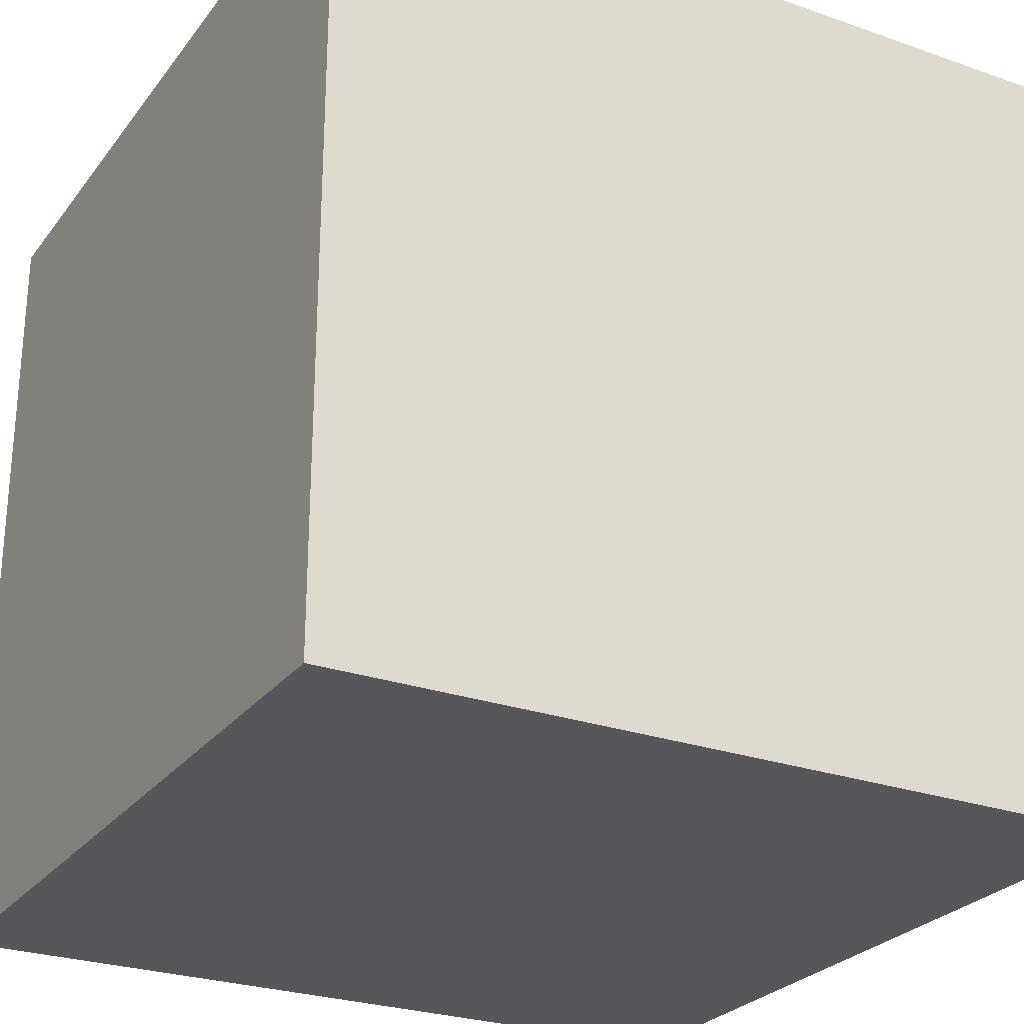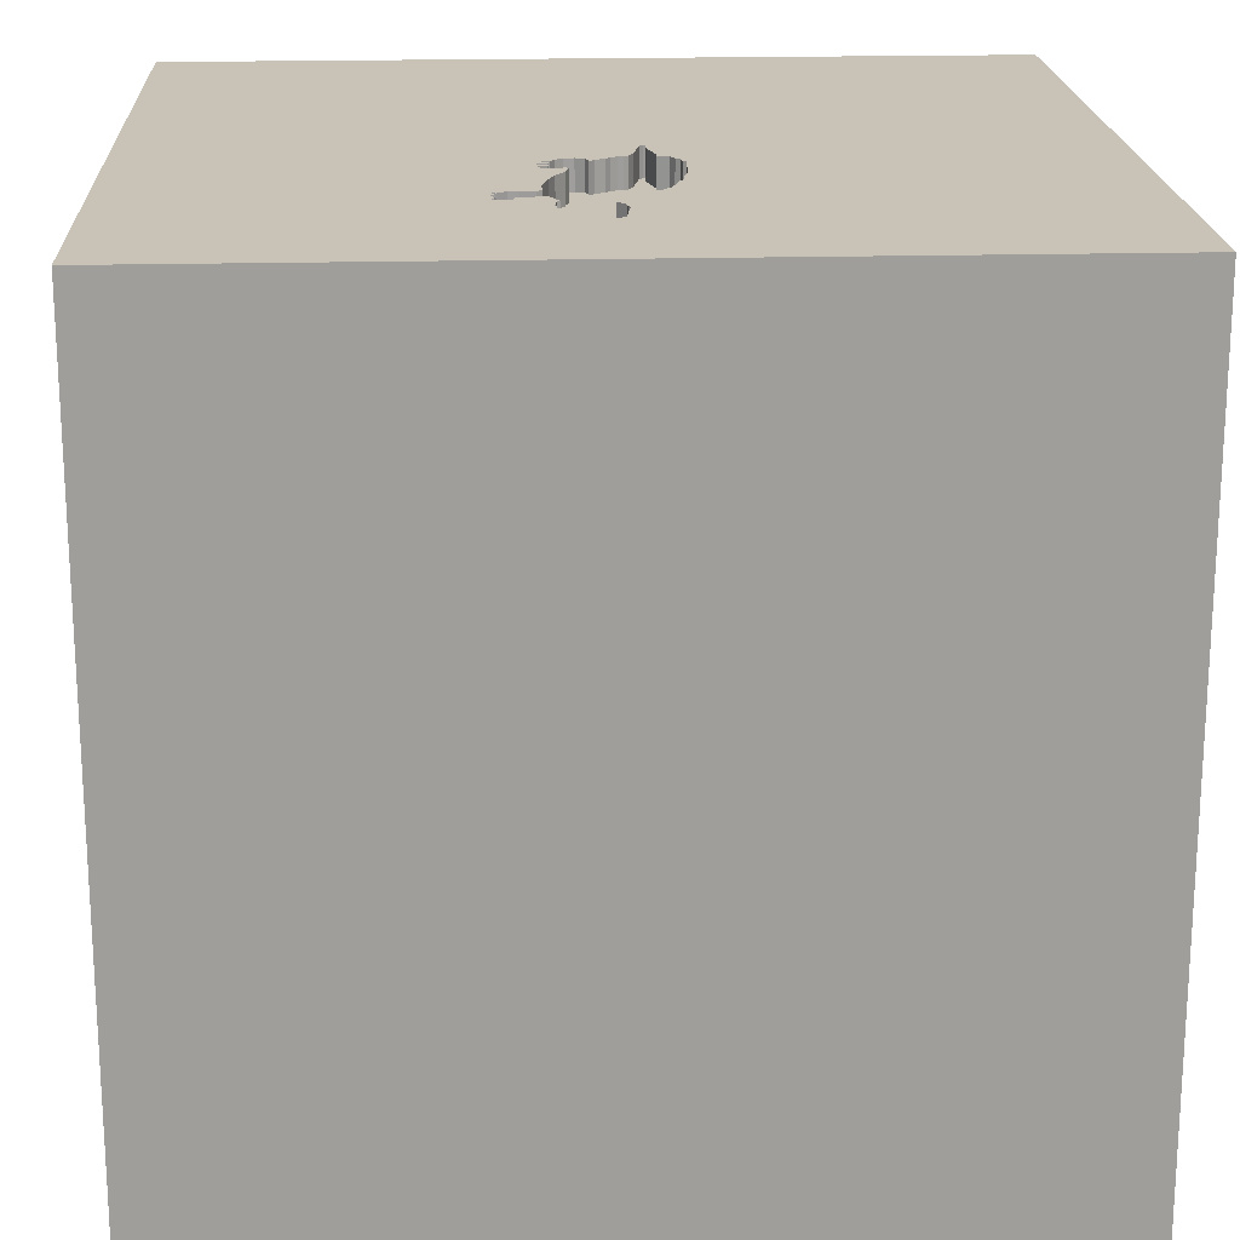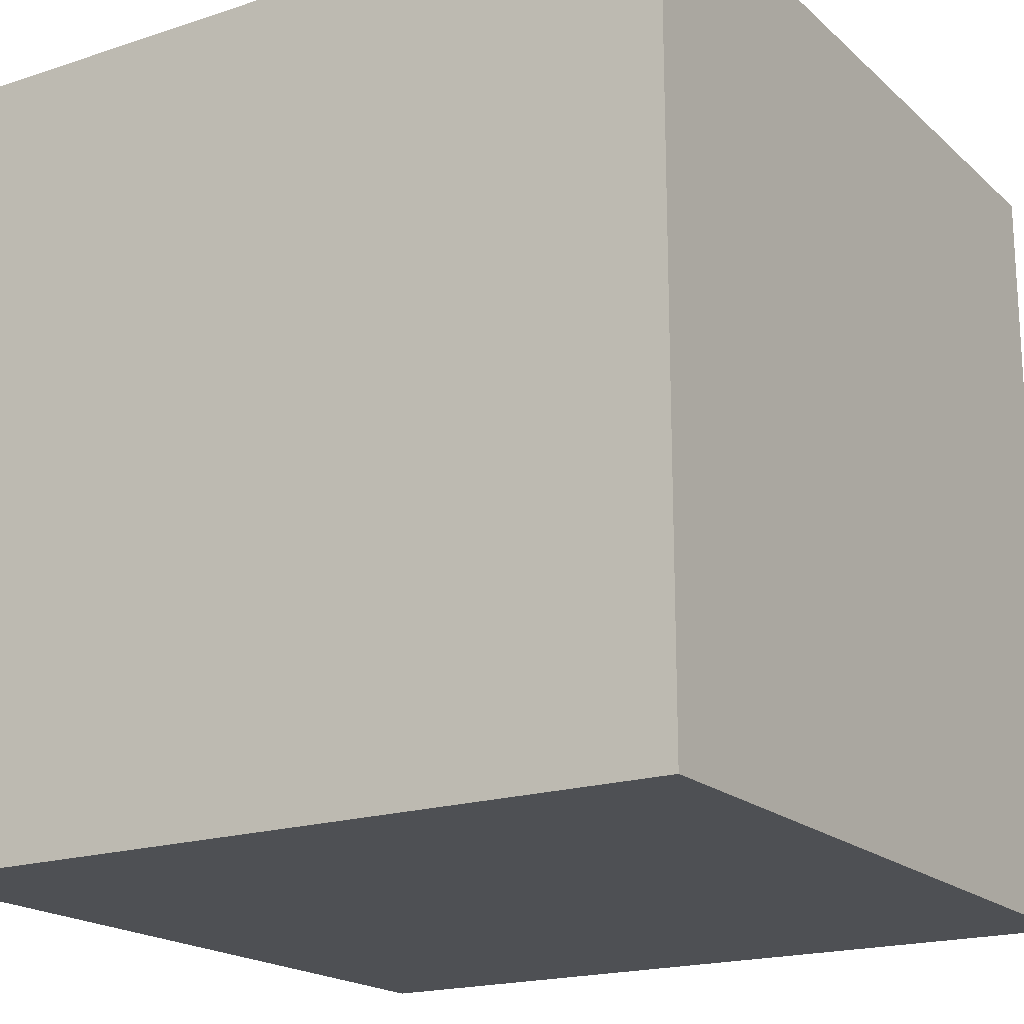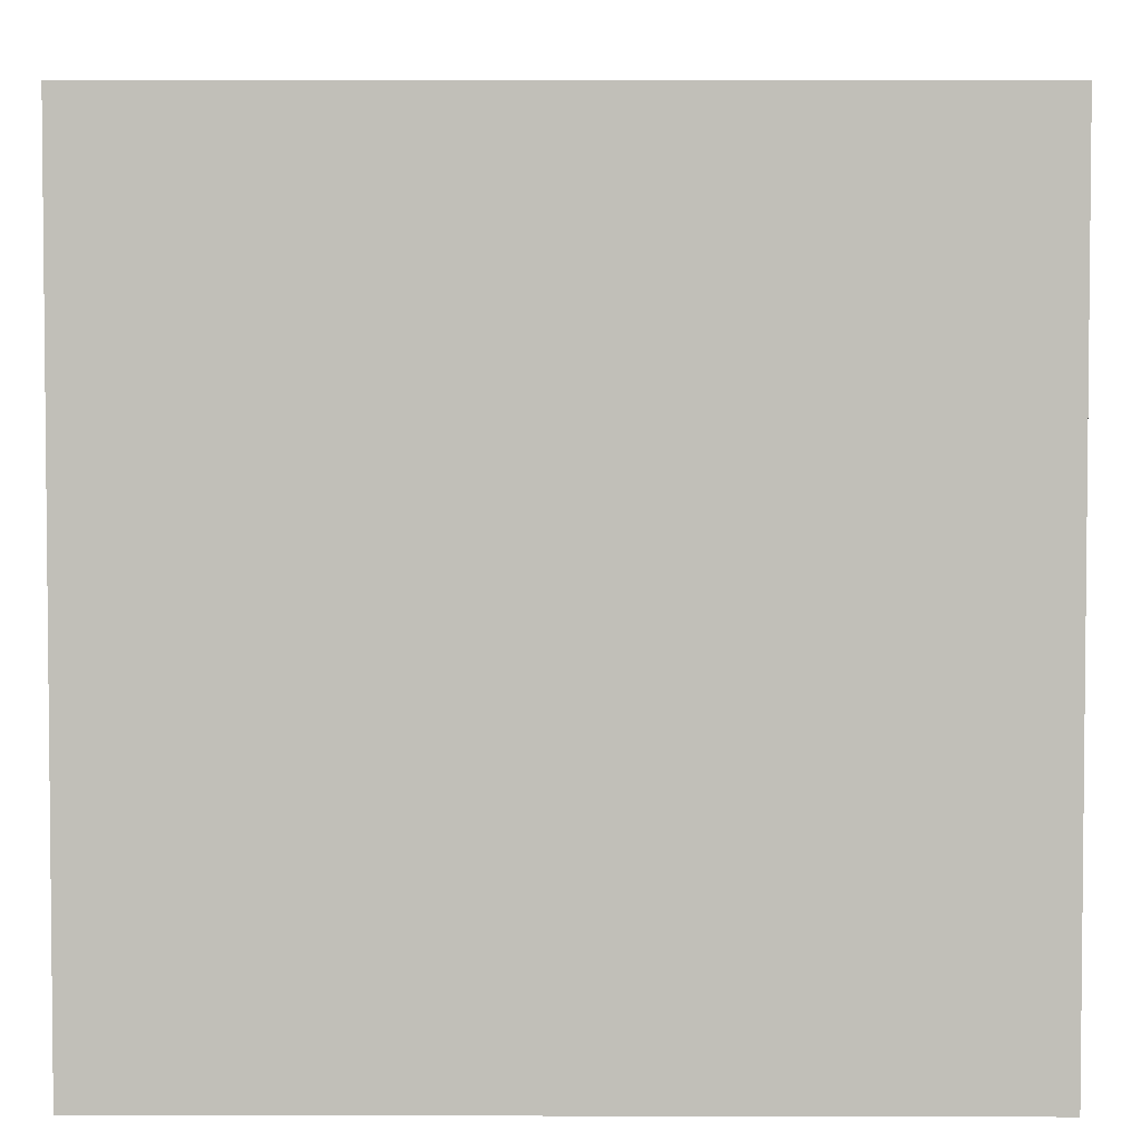
<metadata>
{"format":"obj","ext":"obj","renderer":"f3d","projection":"perspective","resolution":1024,"background":"white","views":[{"elev":-26.6,"azim":-28.8,"up":"+Y"},{"elev":19.5,"azim":177.2,"up":"+Y"},{"elev":-18.9,"azim":32.0,"up":"+Y"},{"elev":3.7,"azim":90.5,"up":"+Y"}]}
</metadata>
<code>
o turtle_190
v 0.3967 1.5 -0.7508
v 0.3967 1.4 -0.7508
v 0.1436 1.5 -0.9468
v 0.1436 1.4 -0.9468
v 0.3945 1.5 -0.7275
v -0.1353 1.5 -0.1996
v 0.1424 1.5 -0.2087
v -0.07352 1.5 -0.07268
v -0.05537 1.5 -0.03435
v -0.05537 1.4 -0.03435
v 0.3901 1.5 -0.6945
v 0.3901 1.4 -0.6945
v 0.2477 1.5 -0.6534
v -0.08315 1.5 -0.1112
v 0.3633 1.5 -0.7825
v 0.03677 1.5 -1.013
v 0.03677 1.4 -1.013
v -1.094 -1.5 -0.02604
v -0.7552 1.5 -0.5404
v -0.01706 1.5 -0.1818
v -0.01706 1.4 -0.1818
v 0.2552 1.5 -0.3113
v 0.0127 1.5 -0.8825
v 0.1693 1.5 -0.8829
v 0.1693 1.4 -0.8829
v -0.1735 1.5 -0.4264
v -0.1735 1.4 -0.4264
v 0.3923 1.5 -0.7178
v 0.3923 1.4 -0.7178
v 0.2575 1.5 -0.321
v 0.2575 1.4 -0.321
v -0.1461 1.5 -0.5424
v -0.09744 1.5 -0.1872
v -0.09744 1.4 -0.1872
v 0.01576 1.5 -0.1911
v 0.01576 1.4 -0.1911
v 0.2405 1.5 -0.2638
v 0.2405 1.4 -0.2638
v -0.1072 -0.05676 -1.5
v 0.4427 0.1562 1.5
v 1.5 -1.5 -1.5
v 1.5 -1.5 1.5
v 0.2214 -1.5 -0.4167
v 0.4687 1.5 -1.12
v 0.2083 1.5 0
v 0.2874 1.5 -0.7423
v 1.5 1.5 -1.5
v 0.1823 1.5 -1.302
v 0.3455 1.5 -0.6642
v 0.4167 1.5 -0.3125
v 0.1897 1.5 -0.2214
v 0.2263 1.4 -0.5053
v -0.07352 1.4 -0.07268
v 0.1117 1.5 -0.2228
v -0.06885 1.5 -0.02053
v 0.256 1.5 -0.6599
v 0 0.4687 1.5
v -0.1042 -0.2344 1.5
v -0.1562 -1.5 0.4427
v 0 -1.5 -0
v -0.05274 1.5 -0.7211
v 0.3633 1.4 -0.7825
v 0.212 1.5 -0.7758
v 0.2298 1.5 -0.7359
v 0.2298 1.4 -0.7359
v 0.2439 1.5 -0.6373
v 0.2439 1.4 -0.6373
v -0.1584 1.5 -0.5045
v -0.1584 1.4 -0.5045
v 0.1496 1.5 -0.9148
v 0.382 1.5 -0.7033
v 0.2229 1.5 -0.3128
v -0.09973 1.5 -0.1776
v 0.1027 1.5 -0.2419
v 0.1782 1.5 -0.8774
v 0.1782 1.4 -0.8774
v 0.06161 1.5 -1.017
v 1.003 1.5 -0.4297
v 0.3455 1.4 -0.6642
v 0.3762 1.5 -0.7795
v 0.3762 1.4 -0.7795
v -0.07851 1.5 -0.02282
v -0.06885 1.4 -0.02053
v 0.2026 1.5 -0.7934
v 0.2026 1.4 -0.7934
v 0.1496 1.4 -0.9148
v 0.2552 1.4 -0.3113
v 0.2061 1.5 -0.4489
v 0.05053 1.5 -0.8123
v 0.05053 1.4 -0.8123
v 0.2403 1.5 -0.3489
v -0.09973 1.4 -0.1776
v 0.03202 1.5 -1.007
v 0.03202 1.4 -1.007
v 0.2263 1.5 -0.5053
v 0.02195 1.5 -0.8497
v 0.3878 1.5 -0.6849
v 0.3878 1.4 -0.6849
v 0.226 1.5 -0.8491
v 0.226 1.4 -0.8491
v -0.00112 1.5 -0.1917
v 0.02195 1.4 -0.8497
v 0.2407 1.5 -0.2501
v 0.2407 1.4 -0.2501
v 0.183 1.5 -0.8831
v -0.1639 1.5 -0.237
v -0.5599 -0.1823 1.5
v -0.625 -1.5 0.2083
v -1.5 -1.5 -1.5
v -1.5 1.5 -1.5
v -1.5 0.4427 -0.1562
v -1.5 1.5 1.5
v -1.5 -0.2344 0.3255
v -1.5 -0.2083 -0.4557
v -1.5 -0.625 -0
v -1.5 -1.5 1.5
v 0.2644 1.5 -0.6664
v 0.2644 1.4 -0.6664
v 0.06161 1.4 -1.017
v 0.208 1.5 -0.3565
v 0.2205 1.5 -0.7687
v 0.2205 1.4 -0.7687
v 0.1998 1.5 -0.8825
v 0.1762 1.5 -0.3947
v 0.1762 1.4 -0.3947
v 0.3143 1.5 -0.6614
v 0.1704 1.5 -0.3772
v 0.1646 1.5 -0.36
v 0.1646 1.4 -0.36
v 0.383 1.5 -0.7507
v 0.383 1.4 -0.7507
v 0.1737 1.5 -0.3408
v 0.1737 1.4 -0.3408
v 0.2499 1.5 -0.6052
v 0.2499 1.4 -0.6052
v 0.8464 -1.5 -0.05208
v 0.3965 1.5 -0.7645
v 0.2024 1.5 -0.232
v 0.1769 1.5 -0.2108
v 0.1769 1.4 -0.2108
v 0.3276 1.5 -0.7467
v 0.3276 1.4 -0.7467
v 0.2237 1.5 -0.8394
v 0.2237 1.4 -0.8394
v 0.2207 1.5 -0.3093
v 0.2207 1.4 -0.3093
v 0.3786 1.5 -0.7177
v 0.3786 1.4 -0.7177
v -0.06757 1.5 -0.6872
v -0.06757 1.4 -0.6872
v 0.3143 1.4 -0.6614
v 0.0127 1.4 -0.8825
v -0.07851 1.4 -0.02282
v 0.05391 1.5 -0.2229
v 0.05391 1.4 -0.2229
v 0.2183 1.5 -0.759
v 0.2183 1.4 -0.759
v 1.5 1.5 1.5
v -0.03189 1.5 -0.1479
v -0.03189 1.4 -0.1479
v 0.08426 1.5 -0.2361
v 0.08426 1.4 -0.2361
v 0.2138 1.5 -0.8554
v 0.2138 1.4 -0.8554
v 0.1293 1.5 -0.9699
v -0.00112 1.4 -0.1917
v 0.2143 1.5 -0.8859
v 0.2143 1.4 -0.8859
v 0.1761 1.5 -0.4083
v 0.1761 1.4 -0.4083
v -0.009247 1.5 -0.7754
v 0.3775 1.5 -0.7417
v 0.3775 1.4 -0.7417
v -0.1781 1.5 -0.2778
v -0.1781 1.4 -0.2778
v -0.1413 1.5 -0.5481
v -0.1413 1.4 -0.5481
v 0.1904 1.5 -0.3539
v 0.03966 1.5 -0.2058
v 0.2389 1.5 -0.2999
v 0.375 1.5 -0.6879
v 0.375 1.4 -0.6879
v 0.2272 1.5 -0.7535
v 0.2035 1.5 -0.7829
v 0.2195 1.5 -0.2755
v 0.2195 1.4 -0.2755
v 0.02008 1.5 -0.8706
v -0.1692 1.5 -0.2723
v 0.2105 1.5 -0.7983
v 0.2105 1.4 -0.7983
v -0.1158 1.5 -0.6271
v 0.1027 1.4 -0.2419
v 0.1117 1.4 -0.2228
v 0.1424 1.4 -0.2087
v 0.1092 1.5 -1.003
v 0.1092 1.4 -1.003
v -0.1508 1.5 -0.5367
v -0.1508 1.4 -0.5367
v 0.2046 1.5 -0.8882
v -0.1158 1.4 -0.6271
v 0.03966 1.4 -0.2058
v -0.1692 1.4 -0.2723
v 0.2516 1.5 -0.3394
v 0.2516 1.4 -0.3394
v 0.2272 1.4 -0.7535
v 0.2571 1.5 -0.2905
v 0.2571 1.4 -0.2905
v -0.1566 1.5 -0.4837
v -0.1566 1.4 -0.4837
v 0.3258 1.5 -0.7676
v -0.1493 1.5 -0.2267
v -0.1493 1.4 -0.2267
v 0.183 1.4 -0.8831
v 0.1033 1.5 -0.2588
v 0.1033 1.4 -0.2588
v 0.02008 1.4 -0.8706
v 0.1904 1.4 -0.3539
v 0.2046 1.4 -0.8882
v 0.3965 1.4 -0.7645
v 0.2493 1.5 -0.3297
v 0.2493 1.4 -0.3297
v 0.2024 1.4 -0.232
v -0.1546 1.5 -0.5207
v 0.2403 1.4 -0.3489
v 0.382 1.4 -0.7033
v -0.009247 1.4 -0.7754
v 0.208 1.4 -0.3565
v 0.02771 1.5 -0.1984
v 0.2262 1.5 -0.3182
v 0.2262 1.4 -0.3182
v 0.1998 1.4 -0.8825
v -0.1353 1.4 -0.1996
v 0.2548 1.5 -0.2808
v 0.2548 1.4 -0.2808
v 0.225 1.5 -0.2844
v 0.2061 1.4 -0.4489
v 0.3945 1.4 -0.7275
v -0.05274 1.4 -0.7211
v 0.2477 1.4 -0.6534
v 0.225 1.4 -0.2844
v 0.3772 1.5 -0.7691
v 0.3772 1.4 -0.7691
v 0.3861 1.5 -0.6989
v -0.07165 1.5 -0.05182
v -0.07165 1.4 -0.05182
v 0.2035 1.4 -0.7829
v 0.3258 1.4 -0.7676
v 0.2165 1.5 -0.8377
v 0.2165 1.4 -0.8377
v -0.1639 1.4 -0.237
v 0.2142 1.5 -0.253
v 0.2142 1.4 -0.253
f 109 18 116
f 107 112 116
f 116 112 113
f 18 108 116
f 108 59 116
f 59 42 116
f 113 115 116
f 42 58 116
f 58 107 116
f 115 109 116
f 18 109 108
f 108 60 59
f 115 114 109
f 113 114 115
f 58 112 107
f 109 60 108
f 112 111 113
f 42 40 58
f 60 42 59
f 58 57 112
f 111 114 113
f 109 43 60
f 40 57 58
f 60 136 42
f 109 41 43
f 111 110 114
f 43 136 60
f 42 158 40
f 40 158 57
f 114 110 109
f 158 112 57
f 112 110 111
f 158 42 41
f 39 41 109
f 41 136 43
f 136 41 42
f 45 159 9
f 8 14 112
f 112 45 9
f 112 9 55
f 82 244 8
f 112 55 82
f 82 8 112
f 74 214 161
f 159 45 74
f 101 20 159
f 179 228 35
f 74 161 154
f 35 101 159
f 74 154 179
f 35 159 74
f 74 179 35
f 112 14 6
f 6 211 106
f 112 6 106
f 19 110 112
f 54 74 45
f 22 72 145
f 7 54 45
f 50 22 145
f 50 145 180
f 50 180 206
f 139 7 45
f 51 139 45
f 50 206 233
f 138 51 45
f 103 251 138
f 233 235 185
f 103 138 45
f 233 185 37
f 103 45 50
f 50 233 37
f 50 37 103
f 73 33 6
f 6 14 73
f 19 112 106
f 188 174 19
f 19 106 188
f 45 112 158
f 22 50 49
f 203 220 30
f 30 22 49
f 49 127 128
f 203 30 49
f 91 203 49
f 128 132 178
f 120 91 49
f 128 178 120
f 49 128 120
f 22 229 72
f 19 174 26
f 26 208 19
f 78 49 50
f 124 127 49
f 88 169 124
f 49 95 88
f 49 88 124
f 68 223 19
f 19 208 68
f 50 45 158
f 126 117 56
f 13 66 134
f 134 95 49
f 126 56 13
f 134 49 126
f 126 13 134
f 191 61 19
f 19 223 197
f 197 32 176
f 197 176 191
f 19 197 191
f 47 158 41
f 78 50 158
f 78 5 28
f 28 147 71
f 78 28 71
f 97 181 49
f 78 71 243
f 97 49 78
f 78 243 11
f 11 97 78
f 61 191 149
f 61 110 19
f 39 109 110
f 5 78 44
f 44 15 80
f 80 241 137
f 1 130 172
f 44 80 137
f 1 172 5
f 44 137 1
f 44 1 5
f 171 89 96
f 61 171 96
f 47 44 78
f 46 141 210
f 44 46 210
f 44 210 15
f 110 61 96
f 23 110 96
f 96 187 23
f 183 64 46
f 46 44 99
f 143 248 189
f 46 99 143
f 183 46 143
f 121 156 183
f 184 63 121
f 183 143 189
f 189 84 184
f 121 183 189
f 189 184 121
f 77 195 48
f 110 23 93
f 48 110 93
f 48 93 16
f 48 16 77
f 167 163 99
f 105 123 199
f 167 99 44
f 199 167 44
f 24 75 105
f 105 199 44
f 105 44 70
f 70 24 105
f 165 44 48
f 48 195 165
f 3 70 44
f 165 3 44
f 47 48 44
f 47 110 48
f 47 78 158
f 47 39 110
f 47 41 39
f 160 92 53
f 160 34 92
f 53 10 160
f 53 92 14
f 14 8 53
f 21 34 160
f 92 34 73
f 245 10 53
f 160 10 159
f 73 14 92
f 21 166 34
f 159 20 21
f 21 160 159
f 33 73 34
f 10 245 153
f 8 244 245
f 245 53 8
f 9 159 10
f 166 21 101
f 166 202 34
f 20 101 21
f 34 232 6
f 6 33 34
f 153 83 10
f 153 245 82
f 244 82 245
f 55 9 10
f 10 83 55
f 101 35 166
f 155 202 166
f 202 212 34
f 34 212 232
f 83 153 55
f 82 55 153
f 36 166 35
f 202 155 27
f 166 201 155
f 202 250 212
f 211 6 232
f 232 212 211
f 201 166 36
f 35 228 36
f 202 27 175
f 27 155 215
f 179 154 155
f 155 201 179
f 250 202 106
f 106 211 212
f 212 250 106
f 228 179 201
f 201 36 228
f 202 175 188
f 175 27 26
f 26 174 175
f 27 215 129
f 162 215 155
f 154 161 155
f 188 106 202
f 174 188 175
f 209 27 129
f 215 133 129
f 161 214 215
f 215 162 161
f 162 155 161
f 208 26 27
f 27 209 208
f 209 129 170
f 215 186 133
f 129 133 128
f 214 74 215
f 209 170 177
f 170 129 125
f 252 186 215
f 133 186 146
f 132 128 133
f 128 127 129
f 192 215 74
f 68 208 209
f 209 69 68
f 69 209 177
f 200 177 170
f 124 169 170
f 170 125 124
f 125 129 127
f 127 124 125
f 38 186 252
f 252 215 222
f 133 146 217
f 240 146 186
f 178 132 133
f 133 217 178
f 192 194 215
f 74 54 192
f 69 177 198
f 191 176 177
f 177 200 191
f 236 200 170
f 169 88 170
f 37 185 186
f 186 38 37
f 252 104 38
f 138 251 252
f 252 222 138
f 140 222 215
f 217 146 230
f 240 207 146
f 240 186 235
f 194 192 193
f 194 140 215
f 193 192 54
f 223 68 69
f 69 198 223
f 32 197 198
f 198 177 32
f 176 32 177
f 236 52 200
f 236 170 88
f 185 235 186
f 104 252 103
f 38 104 37
f 251 103 252
f 51 138 222
f 222 140 51
f 217 230 227
f 72 229 230
f 230 146 72
f 207 240 234
f 180 145 146
f 146 207 180
f 120 178 217
f 217 227 120
f 194 193 7
f 7 139 140
f 140 194 7
f 54 7 193
f 198 197 223
f 200 150 149
f 149 191 200
f 52 236 95
f 150 200 52
f 88 95 236
f 103 37 104
f 139 51 140
f 224 227 230
f 146 145 72
f 229 22 230
f 207 234 206
f 235 233 234
f 234 240 235
f 206 180 207
f 150 52 67
f 227 224 120
f 221 224 230
f 87 230 22
f 233 206 234
f 61 149 150
f 150 238 61
f 95 134 135
f 135 52 95
f 238 150 67
f 52 135 67
f 91 120 224
f 204 224 221
f 230 87 221
f 226 238 67
f 134 66 67
f 67 135 134
f 224 204 91
f 204 221 203
f 87 31 221
f 22 30 31
f 31 87 22
f 238 226 61
f 67 65 226
f 66 13 67
f 203 91 204
f 220 203 221
f 30 220 221
f 221 31 30
f 171 61 226
f 239 65 67
f 226 65 90
f 239 67 13
f 226 90 171
f 65 239 118
f 157 90 65
f 13 56 239
f 89 171 90
f 118 142 65
f 56 117 118
f 118 239 56
f 157 246 90
f 157 65 205
f 96 89 90
f 90 102 96
f 142 118 151
f 46 64 65
f 65 142 46
f 117 126 118
f 157 122 246
f 90 246 85
f 183 156 157
f 157 205 183
f 205 65 183
f 90 216 102
f 142 151 79
f 151 118 126
f 142 141 46
f 64 183 65
f 122 157 121
f 63 184 246
f 246 122 63
f 85 25 90
f 184 84 85
f 85 246 184
f 156 121 157
f 102 216 96
f 86 216 90
f 79 182 142
f 126 49 79
f 79 151 126
f 210 141 142
f 142 247 210
f 121 63 122
f 25 85 76
f 86 90 25
f 187 96 216
f 86 152 216
f 49 181 182
f 182 79 49
f 182 148 142
f 62 247 142
f 25 76 24
f 249 76 85
f 86 25 70
f 84 189 190
f 190 85 84
f 216 152 187
f 152 86 4
f 148 182 225
f 173 142 148
f 15 210 247
f 247 62 15
f 62 142 242
f 75 24 76
f 24 70 25
f 76 249 164
f 249 85 190
f 23 187 152
f 152 4 196
f 4 86 70
f 70 3 4
f 181 97 98
f 98 182 181
f 71 147 148
f 148 225 71
f 12 225 182
f 173 242 142
f 148 237 173
f 242 81 62
f 105 75 76
f 76 213 105
f 231 76 164
f 100 164 249
f 189 248 249
f 249 190 189
f 152 94 23
f 94 152 196
f 165 195 196
f 196 4 165
f 4 3 165
f 98 12 182
f 97 11 98
f 147 28 148
f 243 71 225
f 225 12 243
f 242 173 131
f 148 29 237
f 5 172 173
f 173 237 5
f 62 81 15
f 81 242 80
f 213 76 231
f 231 164 168
f 99 163 164
f 164 100 99
f 144 100 249
f 248 143 249
f 93 23 94
f 119 94 196
f 195 77 196
f 12 98 11
f 29 148 28
f 11 243 12
f 131 219 242
f 172 130 131
f 131 173 172
f 237 29 5
f 80 15 81
f 241 80 242
f 213 231 105
f 218 231 168
f 163 167 168
f 168 164 163
f 100 144 99
f 144 249 143
f 94 17 93
f 119 17 94
f 119 196 77
f 28 5 29
f 219 131 2
f 137 241 242
f 242 219 137
f 123 105 231
f 231 218 123
f 218 168 199
f 167 199 168
f 143 99 144
f 16 93 17
f 77 16 17
f 17 119 77
f 219 2 137
f 130 1 2
f 2 131 130
f 199 123 218
f 1 137 2

</code>
